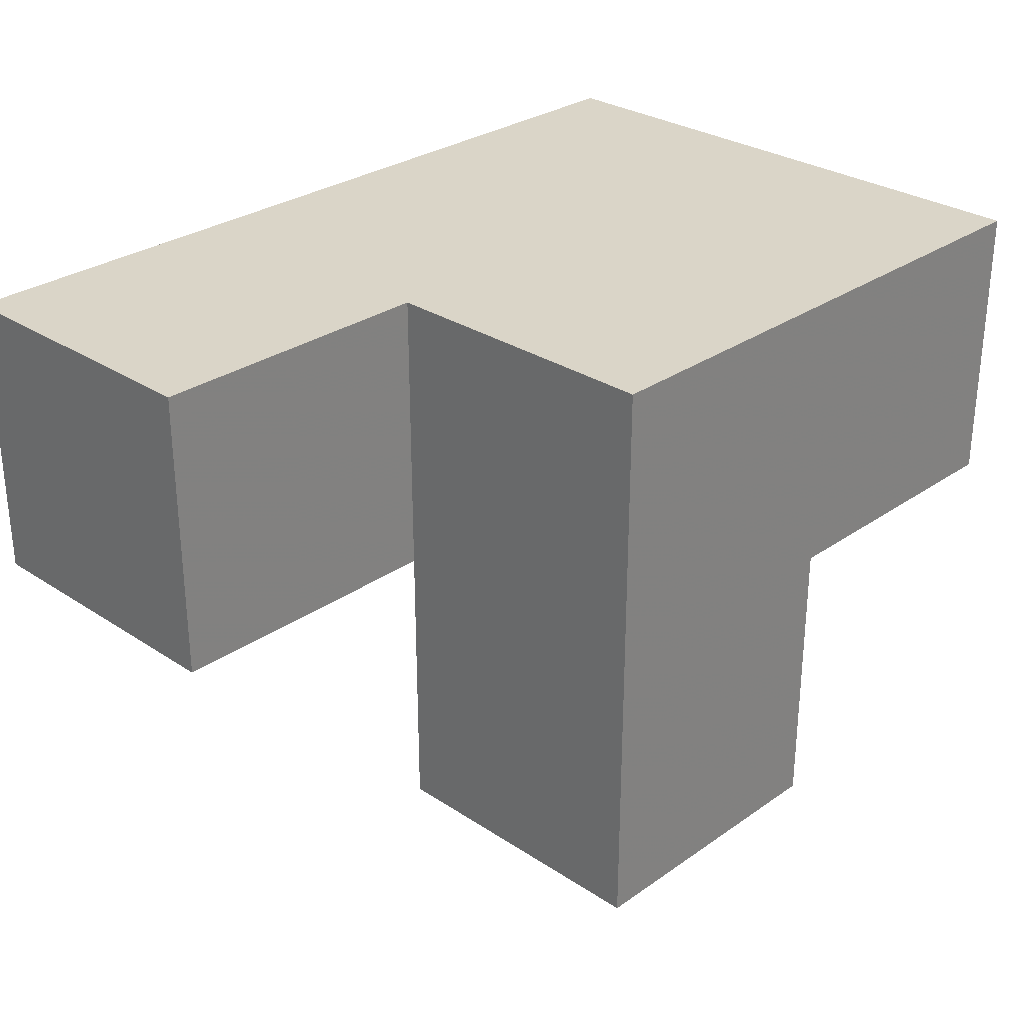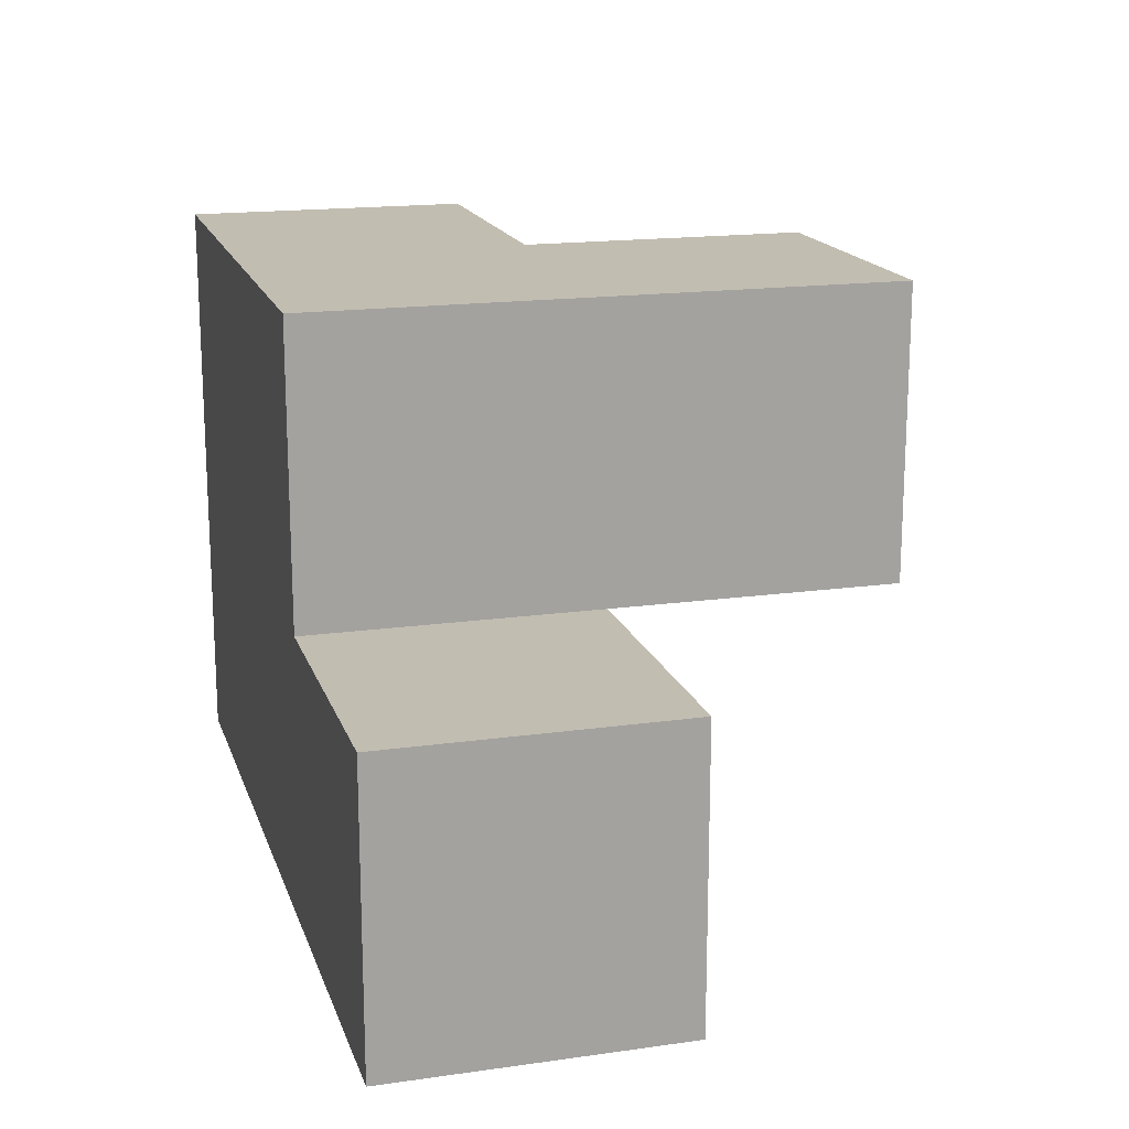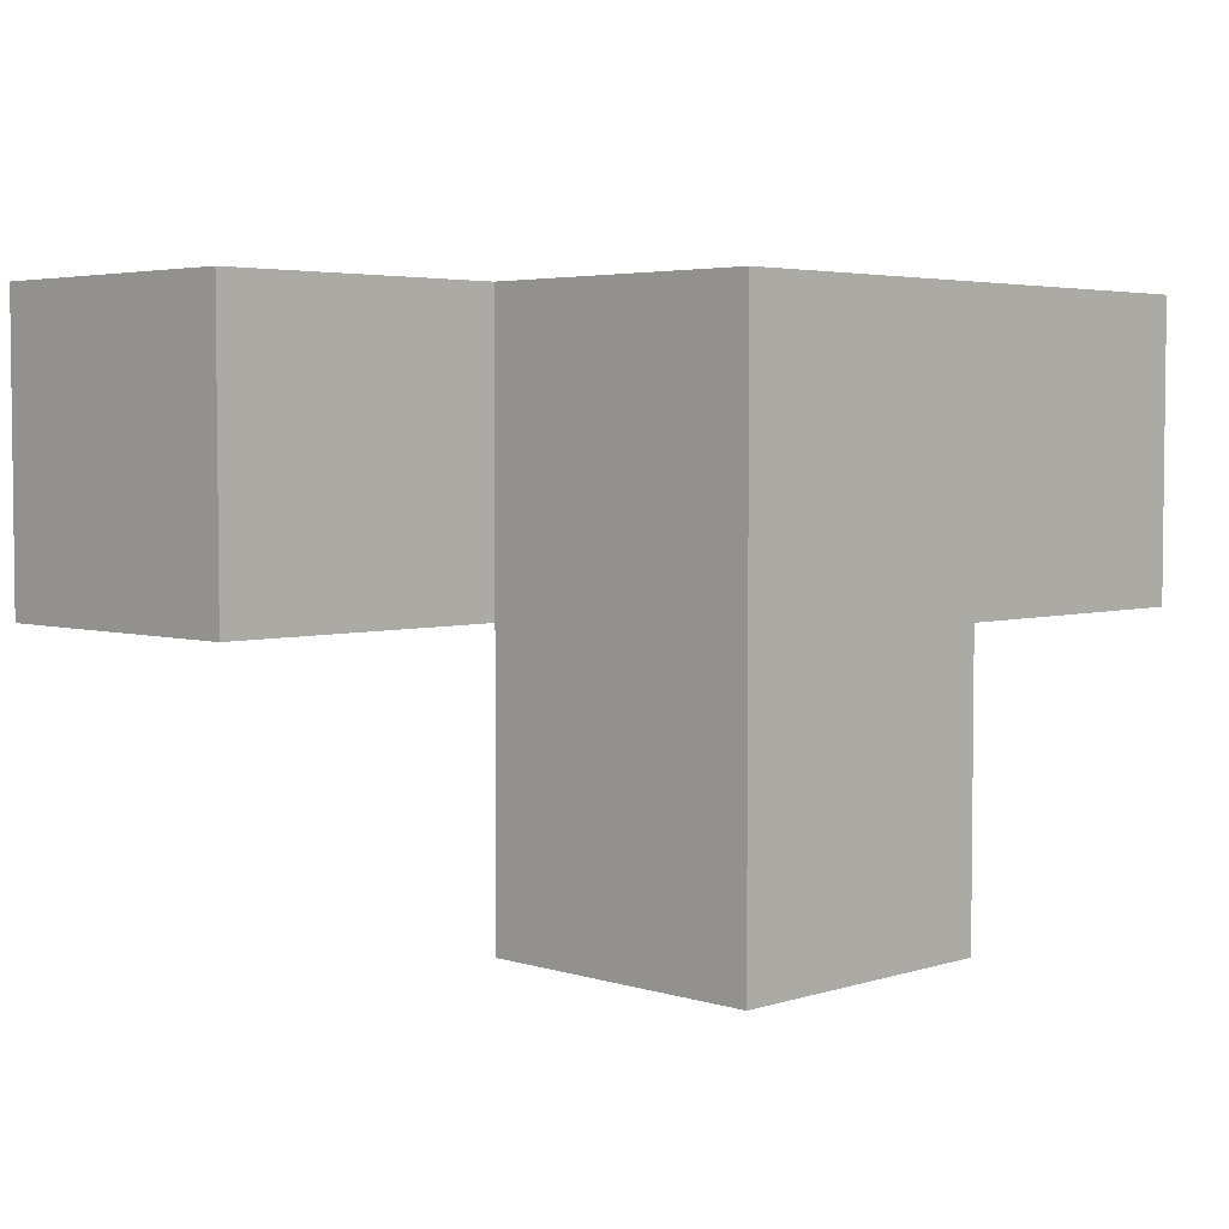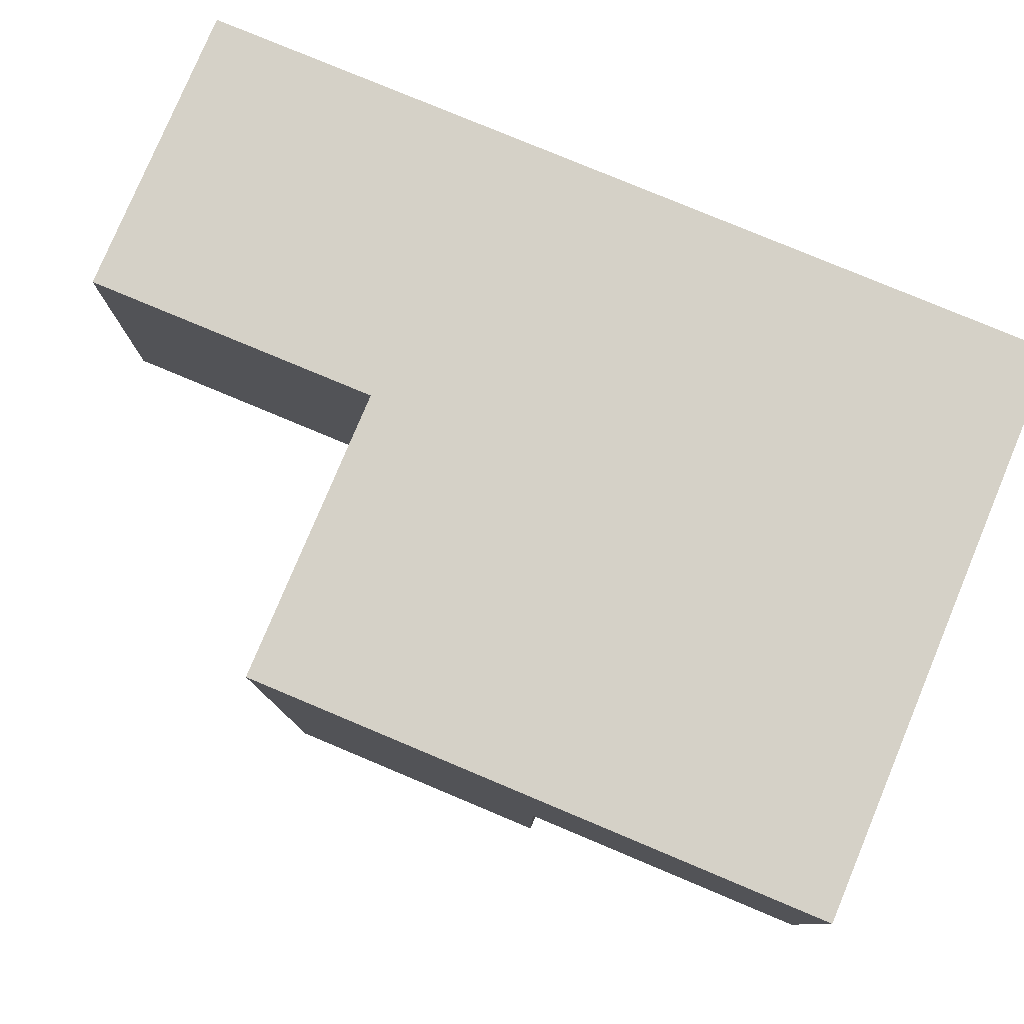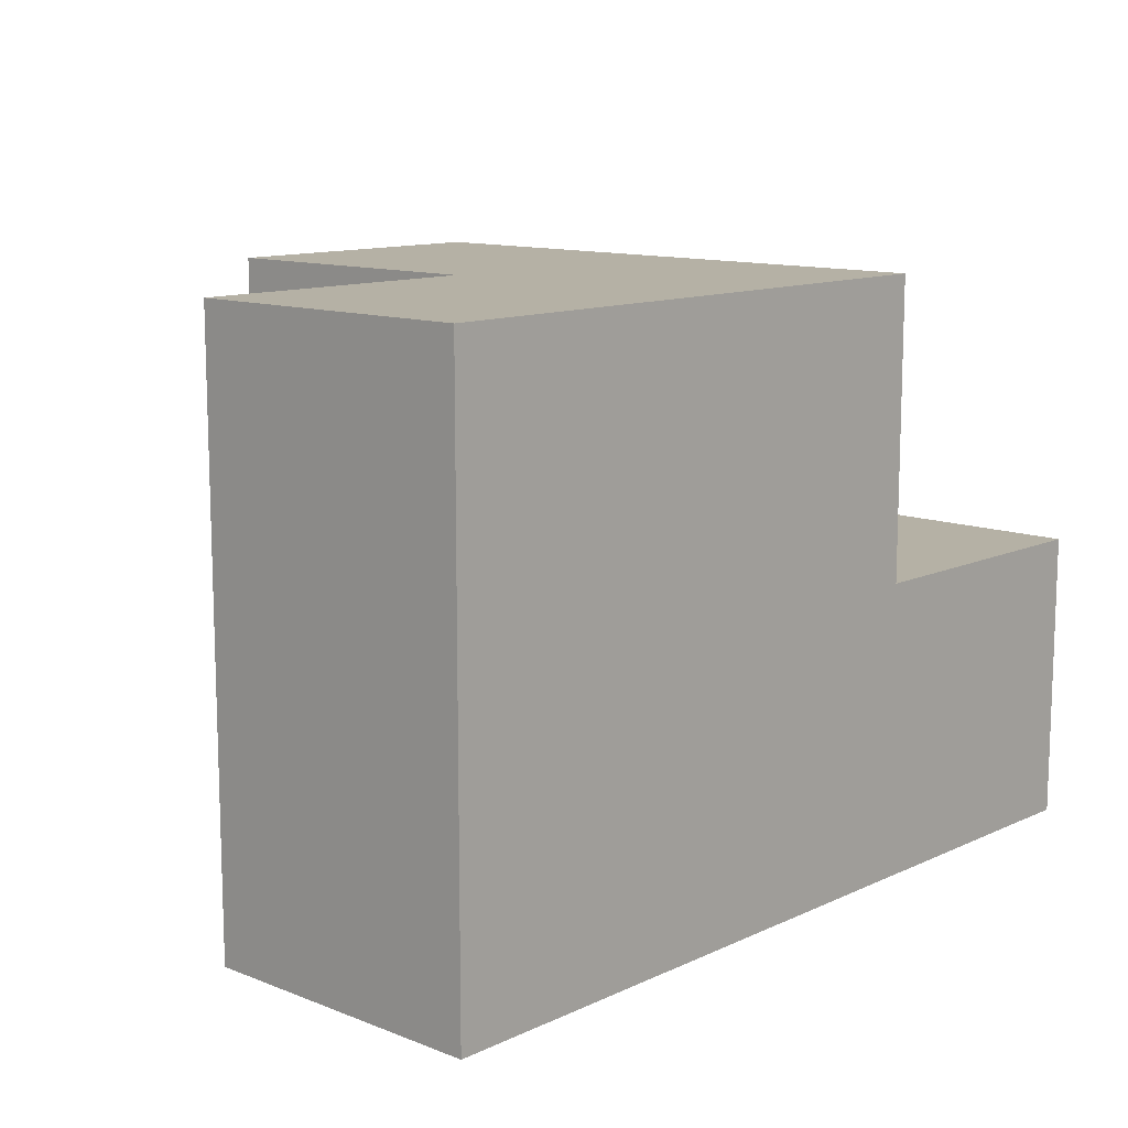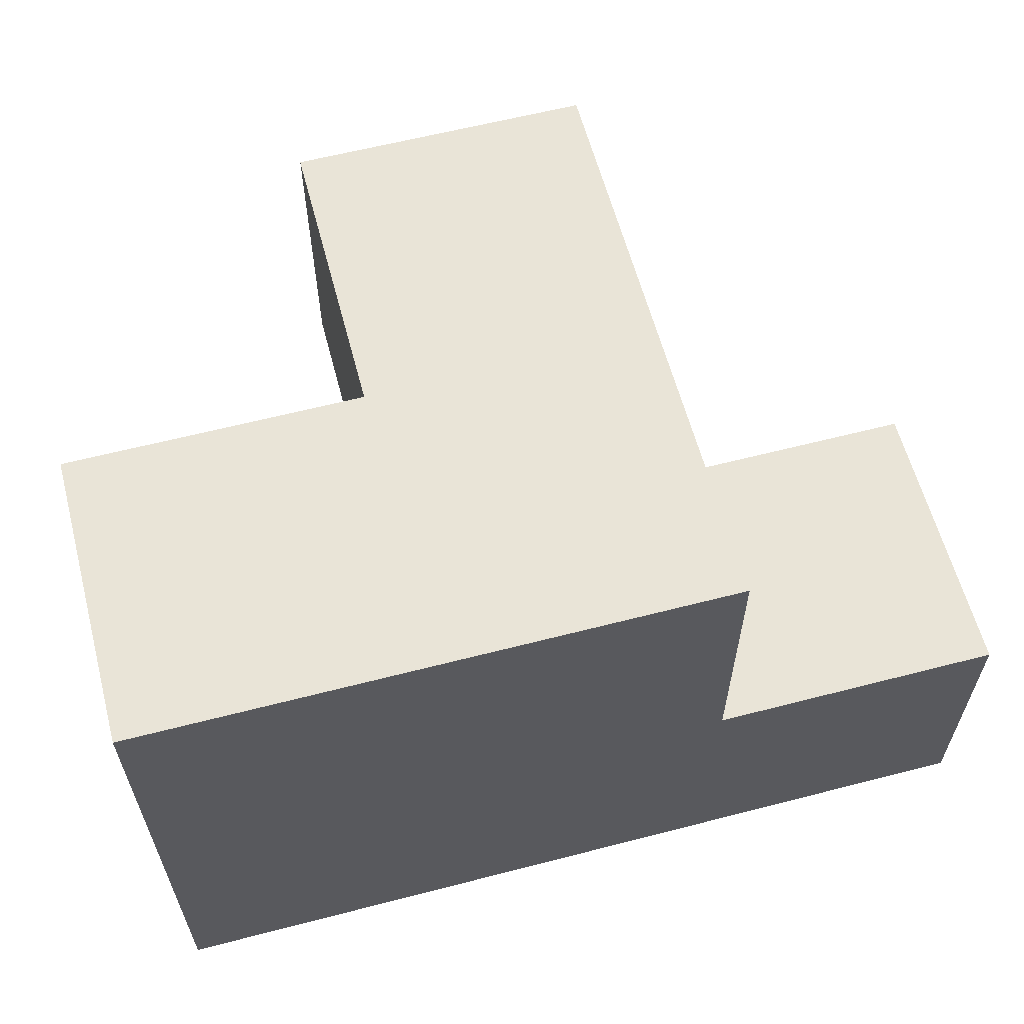
<metadata>
{"format":"obj","ext":"obj","renderer":"f3d","projection":"perspective","resolution":1024,"background":"white","views":[{"elev":29.2,"azim":-45.8,"up":"+Y"},{"elev":17.0,"azim":-105.8,"up":"+Z"},{"elev":4.0,"azim":-45.2,"up":"+Y"},{"elev":79.0,"azim":22.7,"up":"+Y"},{"elev":11.9,"azim":132.6,"up":"+Z"},{"elev":60.8,"azim":165.2,"up":"+Z"}]}
</metadata>
<code>
v 0.01615 3.003 3
v 1.006 3.003 3
v 1.006 3.993 2.01
v 2.986 3.993 3.99
v 2.986 3.003 2.01
v 1.996 3.993 2.01
v 1.996 3.003 3
v 1.996 2.013 3.99
v 1.006 2.013 3.99
v 0.01615 3.003 2.01
v 2.986 3.993 3
v 1.006 3.993 3.99
v 1.006 3.003 2.01
v 2.986 3.003 3.99
v 1.996 3.003 2.01
v 1.996 3.993 3.99
v 0.01615 3.993 3
v 1.996 2.013 3
v 1.006 2.013 3
v 2.986 3.003 3
v 1.006 3.003 3.99
v 2.986 3.993 2.01
v 1.006 3.993 3
v 1.996 3.003 3.99
v 1.996 3.993 3
v 0.01615 3.993 2.01
f 21 24 12
f 16 12 24
f 25 23 16
f 12 16 23
f 23 2 12
f 21 12 2
f 24 14 16
f 4 16 14
f 7 20 24
f 14 24 20
f 11 25 4
f 16 4 25
f 20 11 14
f 4 14 11
f 15 13 6
f 3 6 13
f 13 15 2
f 7 2 15
f 6 3 25
f 23 25 3
f 18 19 7
f 2 7 19
f 9 8 21
f 24 21 8
f 19 18 9
f 8 9 18
f 2 19 21
f 9 21 19
f 18 7 8
f 24 8 7
f 13 10 3
f 26 3 10
f 1 2 17
f 23 17 2
f 10 13 1
f 2 1 13
f 3 26 23
f 17 23 26
f 26 10 17
f 1 17 10
f 5 15 22
f 6 22 15
f 15 5 7
f 20 7 5
f 22 6 11
f 25 11 6
f 5 22 20
f 11 20 22

</code>
